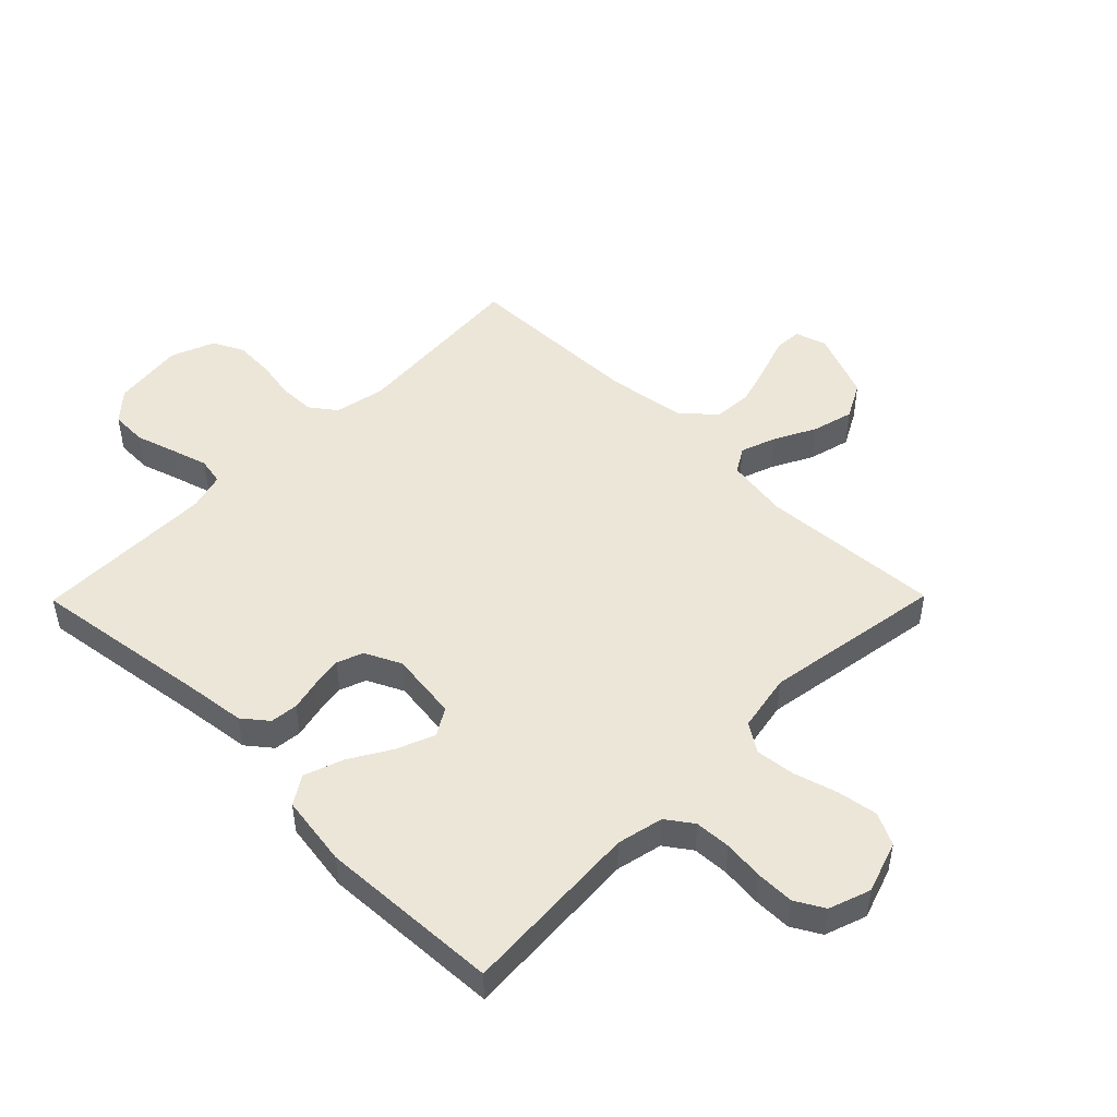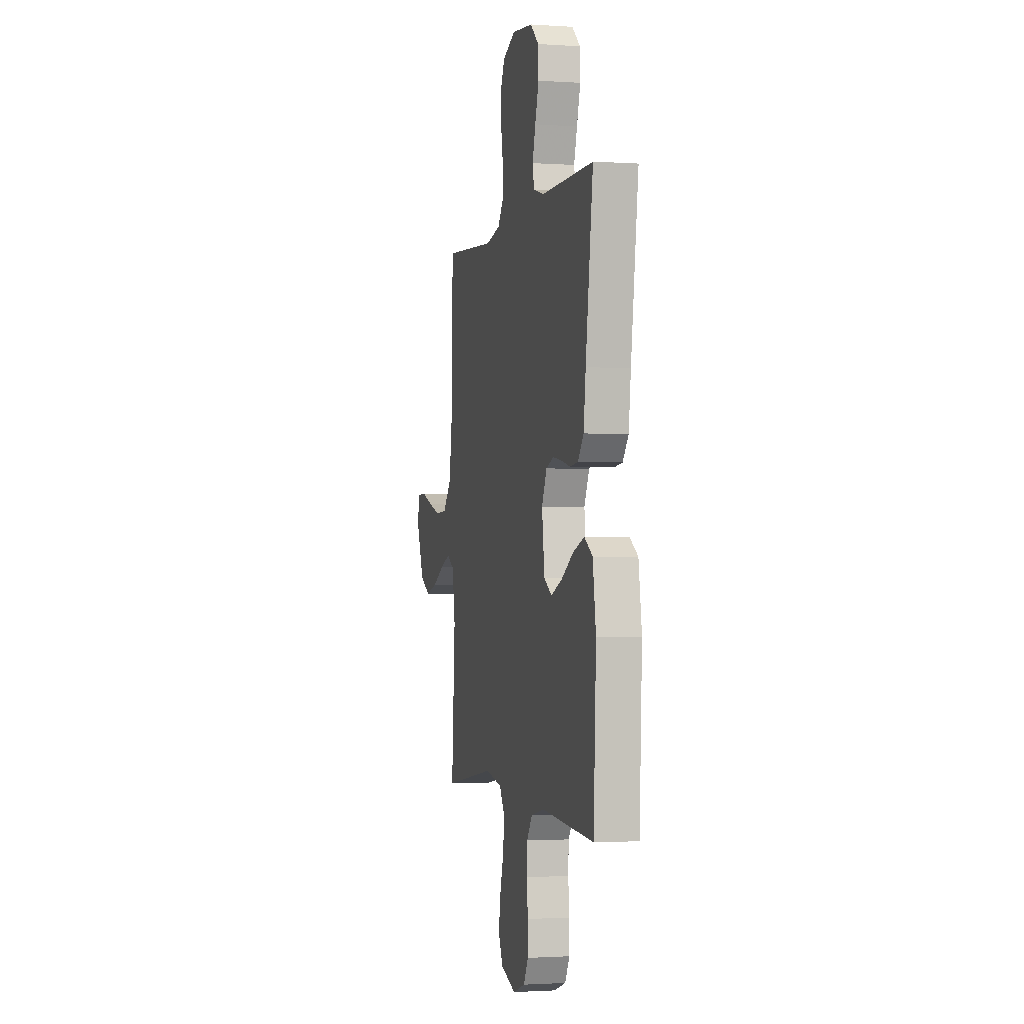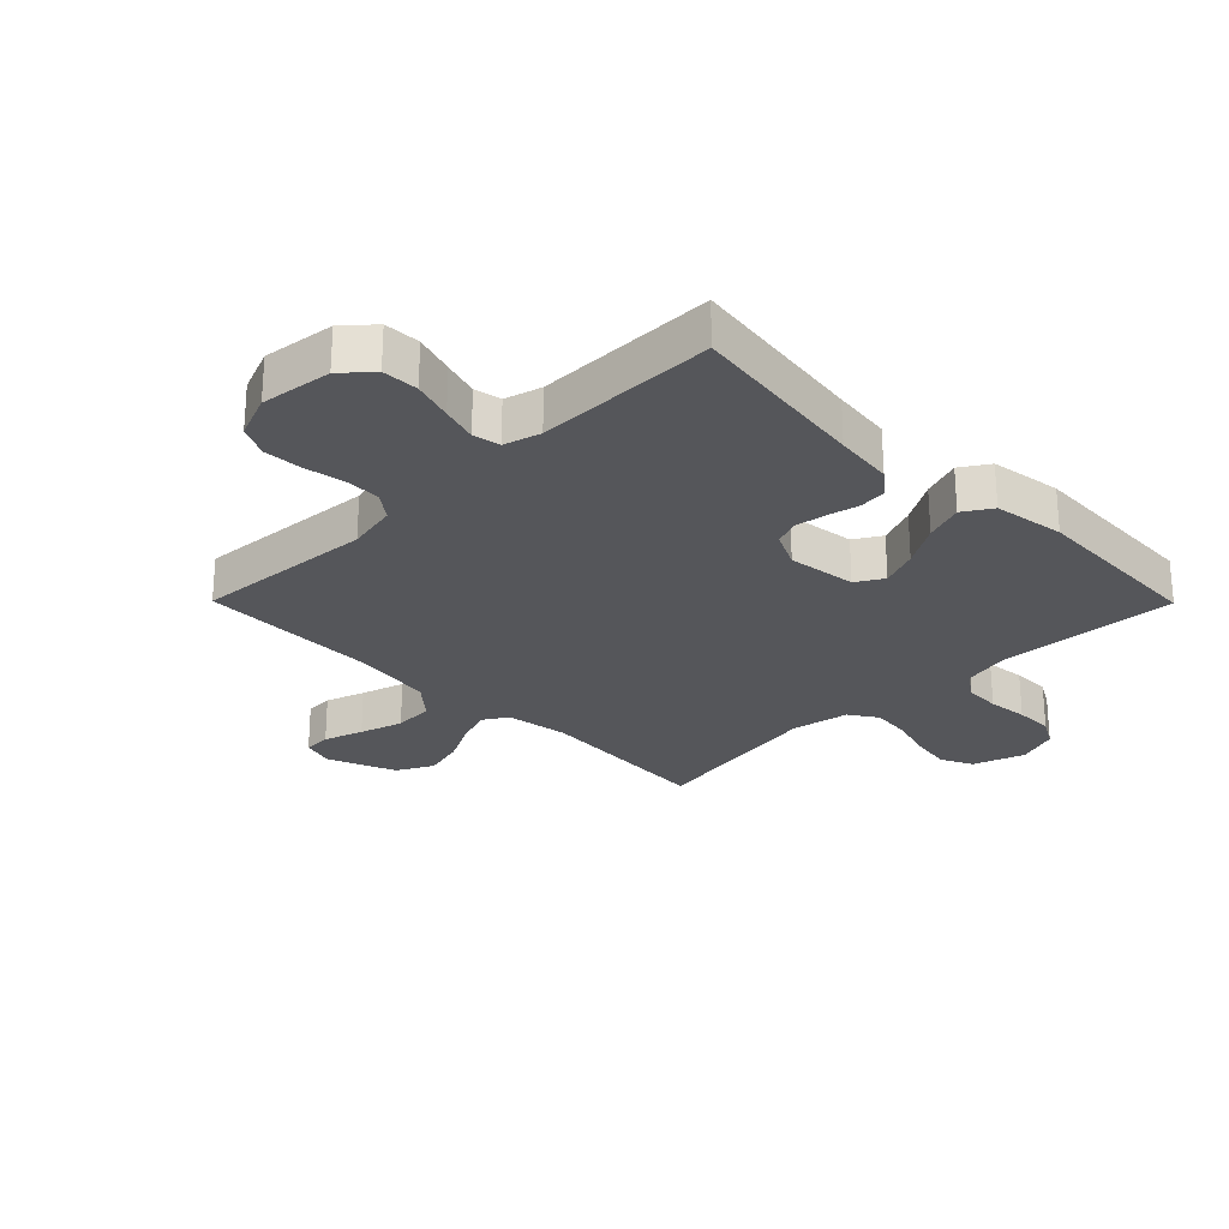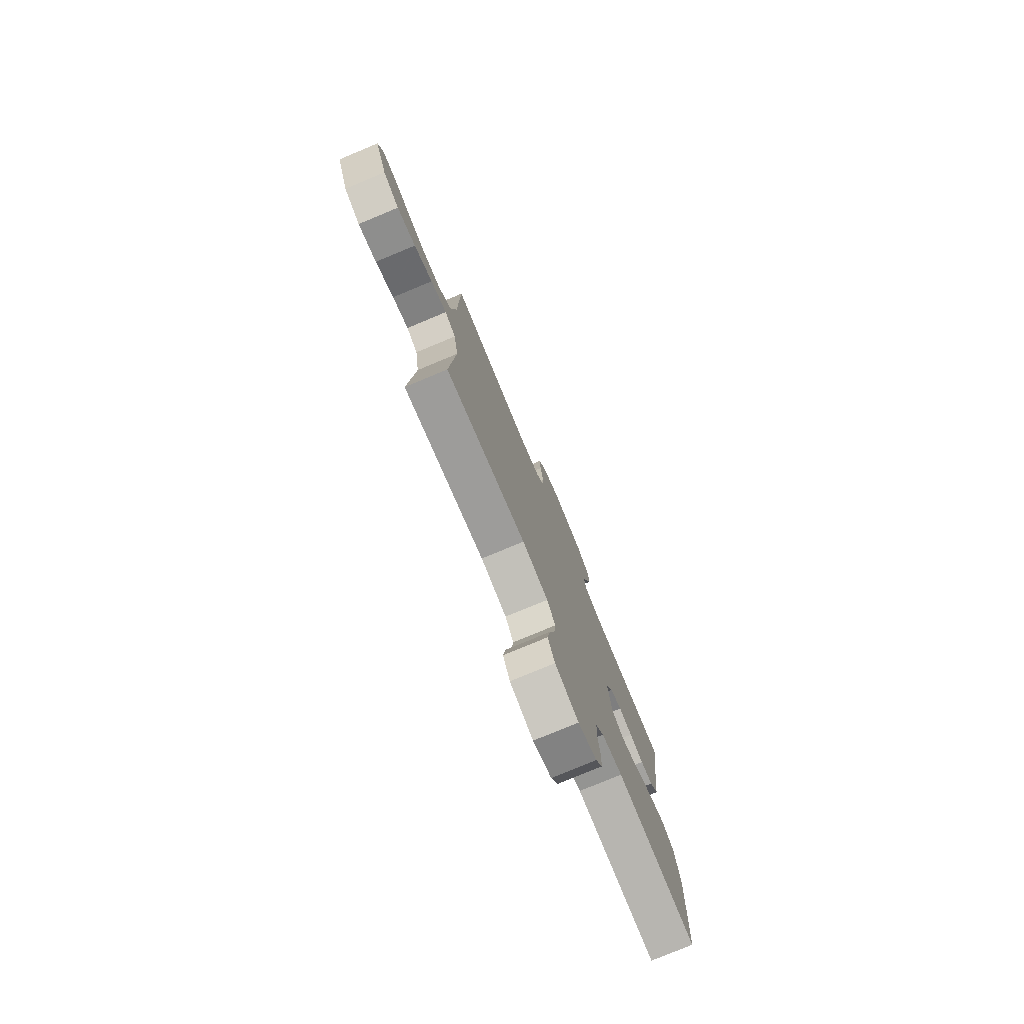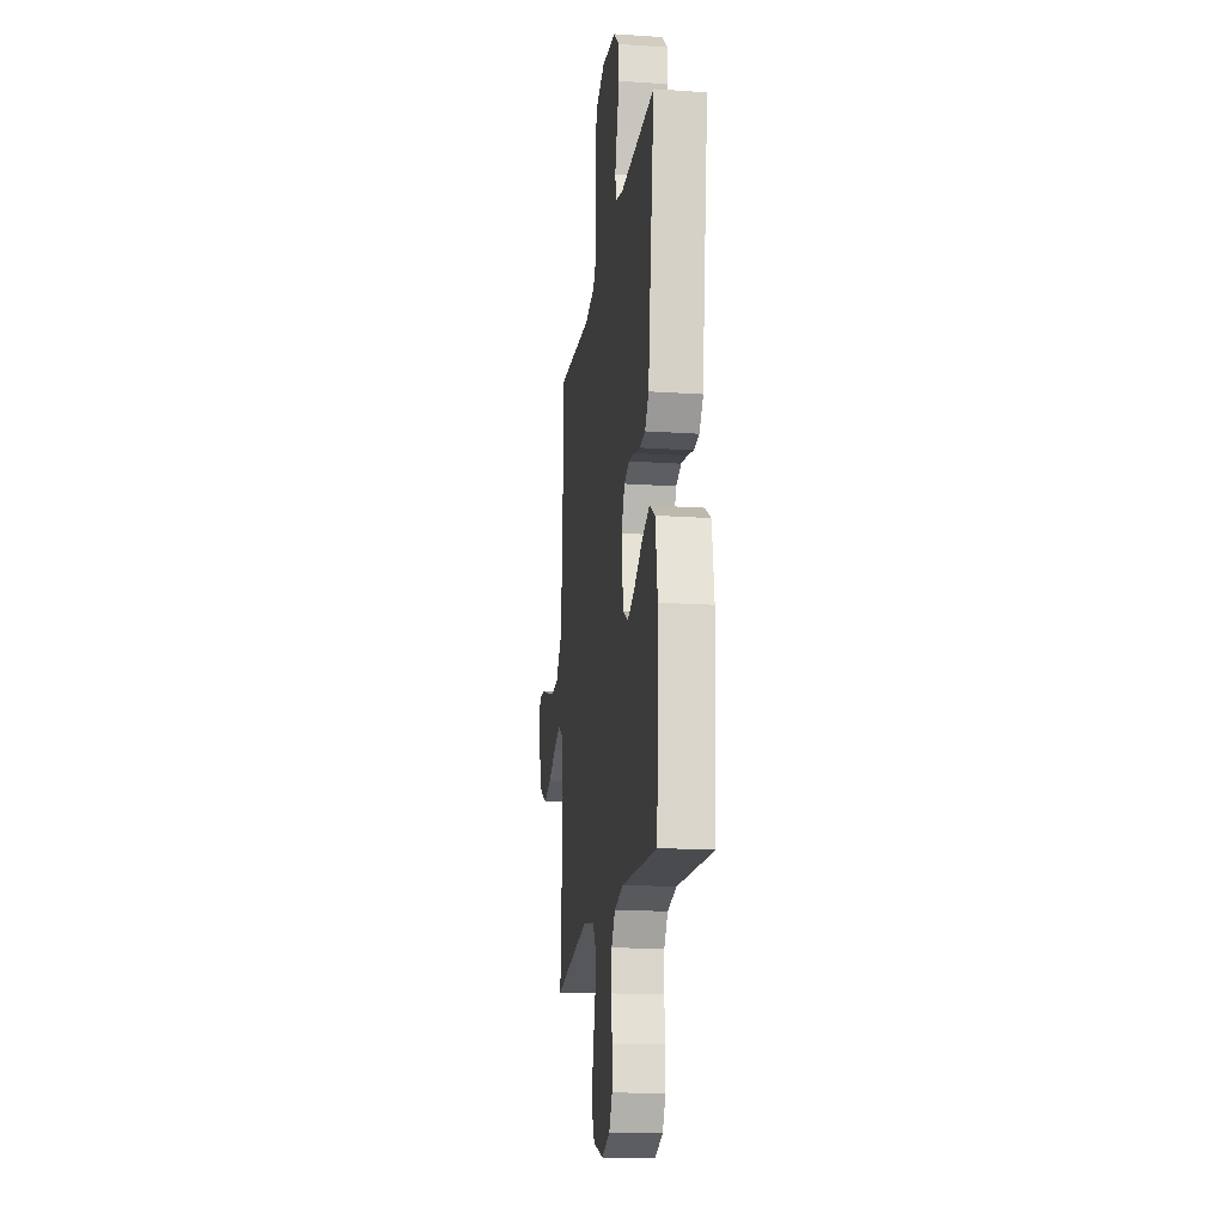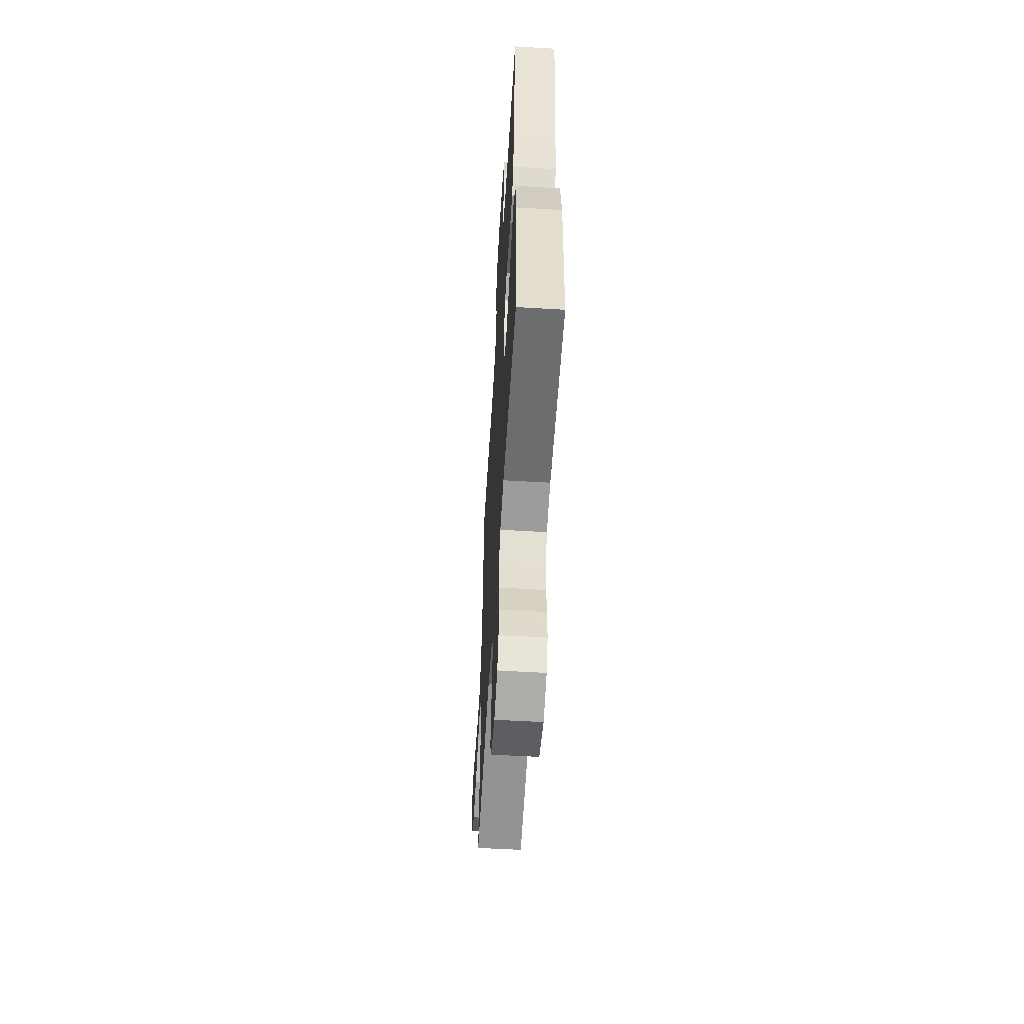
<metadata>
{"format":"obj","ext":"obj","renderer":"f3d","projection":"perspective","resolution":1024,"background":"white","views":[{"elev":48.6,"azim":134.6,"up":"+Y"},{"elev":-1.6,"azim":76.6,"up":"+Z"},{"elev":-26.1,"azim":44.7,"up":"+Y"},{"elev":-78.1,"azim":-67.4,"up":"+Z"},{"elev":-17.6,"azim":82.4,"up":"+Z"},{"elev":-57.5,"azim":86.5,"up":"+Z"}]}
</metadata>
<code>
v 0.5 0.07 -0.5
v 0.2 0.07 -0.481
v 0.123 0.07 -0.498
v 0.092 0.07 -0.542
v 0.089 0.07 -0.602
v 0.096 0.07 -0.669
v 0.096 0.07 -0.732
v 0.069 0.07 -0.78
v 0 0.07 -0.804
v -0.086 0.07 -0.775
v -0.112 0.07 -0.722
v -0.101 0.07 -0.654
v -0.08 0.07 -0.582
v -0.073 0.07 -0.517
v -0.104 0.07 -0.47
v -0.2 0.07 -0.452
v -0.5 0.07 -0.5
v -0.48 0.07 -0.2
v -0.496 0.07 -0.096
v -0.537 0.07 -0.071
v -0.596 0.07 -0.092
v -0.664 0.07 -0.127
v -0.733 0.07 -0.145
v -0.793 0.07 -0.113
v -0.838 0.07 0
v -0.822 0.07 0.053
v -0.776 0.07 0.055
v -0.711 0.07 0.033
v -0.639 0.07 0.011
v -0.573 0.07 0.015
v -0.525 0.07 0.07
v -0.506 0.07 0.2
v -0.5 0.07 0.5
v -0.2 0.07 0.477
v -0.116 0.07 0.494
v -0.084 0.07 0.537
v -0.083 0.07 0.596
v -0.095 0.07 0.663
v -0.098 0.07 0.727
v -0.073 0.07 0.778
v 0 0.07 0.807
v 0.119 0.07 0.792
v 0.167 0.07 0.749
v 0.169 0.07 0.689
v 0.148 0.07 0.622
v 0.13 0.07 0.562
v 0.139 0.07 0.517
v 0.2 0.07 0.5
v 0.5 0.07 0.5
v 0.458 0.07 0.2
v 0.446 0.07 0.102
v 0.413 0.07 0.061
v 0.367 0.07 0.056
v 0.315 0.07 0.068
v 0.264 0.07 0.076
v 0.221 0.07 0.06
v 0.192 0.07 0
v 0.207 0.07 -0.114
v 0.252 0.07 -0.141
v 0.315 0.07 -0.116
v 0.384 0.07 -0.075
v 0.449 0.07 -0.052
v 0.496 0.07 -0.082
v 0.514 0.07 -0.2
v 0.5 0 -0.5
v 0.2 0 -0.481
v 0.123 0 -0.498
v 0.092 0 -0.542
v 0.089 0 -0.602
v 0.096 0 -0.669
v 0.096 0 -0.732
v 0.069 0 -0.78
v 0 0 -0.804
v -0.086 0 -0.775
v -0.112 0 -0.722
v -0.101 0 -0.654
v -0.08 0 -0.582
v -0.073 0 -0.517
v -0.104 0 -0.47
v -0.2 0 -0.452
v -0.5 0 -0.5
v -0.48 0 -0.2
v -0.496 0 -0.096
v -0.537 0 -0.071
v -0.596 0 -0.092
v -0.664 0 -0.127
v -0.733 0 -0.145
v -0.793 0 -0.113
v -0.838 0 0
v -0.822 0 0.053
v -0.776 0 0.055
v -0.711 0 0.033
v -0.639 0 0.011
v -0.573 0 0.015
v -0.525 0 0.07
v -0.506 0 0.2
v -0.5 0 0.5
v -0.2 0 0.477
v -0.116 0 0.494
v -0.084 0 0.537
v -0.083 0 0.596
v -0.095 0 0.663
v -0.098 0 0.727
v -0.073 0 0.778
v 0 0 0.807
v 0.119 0 0.792
v 0.167 0 0.749
v 0.169 0 0.689
v 0.148 0 0.622
v 0.13 0 0.562
v 0.139 0 0.517
v 0.2 0 0.5
v 0.5 0 0.5
v 0.458 0 0.2
v 0.446 0 0.102
v 0.413 0 0.061
v 0.367 0 0.056
v 0.315 0 0.068
v 0.264 0 0.076
v 0.221 0 0.06
v 0.192 0 0
v 0.207 0 -0.114
v 0.252 0 -0.141
v 0.315 0 -0.116
v 0.384 0 -0.075
v 0.449 0 -0.052
v 0.496 0 -0.082
v 0.514 0 -0.2
f 63 64 1 2
f 60 61 62 63
f 59 60 63 2
f 58 59 2 3
f 57 58 3 4
f 51 52 53 54
f 50 51 54 55
f 48 49 50 55
f 47 48 55 56
f 42 43 44 45
f 42 45 46
f 41 42 46
f 37 38 39 40
f 36 37 40 41
f 32 33 34
f 31 32 34 35
f 30 31 35
f 25 26 27 28
f 25 28 29
f 24 25 29
f 21 22 23 24
f 20 21 24 29
f 19 20 29 30
f 16 17 18
f 15 16 18 19
f 10 11 12 13
f 10 13 14
f 9 10 14
f 8 9 14
f 5 6 7 8
f 4 5 8 14
f 57 4 14 15
f 36 41 46 47
f 35 36 47 56
f 30 35 56 57
f 15 19 30 57
f 66 65 128 127
f 127 126 125 124
f 66 127 124 123
f 67 66 123 122
f 68 67 122 121
f 118 117 116 115
f 119 118 115 114
f 119 114 113 112
f 120 119 112 111
f 109 108 107 106
f 110 109 106
f 110 106 105
f 104 103 102 101
f 105 104 101 100
f 98 97 96
f 99 98 96 95
f 99 95 94
f 92 91 90 89
f 93 92 89
f 93 89 88
f 88 87 86 85
f 93 88 85 84
f 94 93 84 83
f 82 81 80
f 83 82 80 79
f 77 76 75 74
f 78 77 74
f 78 74 73
f 78 73 72
f 72 71 70 69
f 78 72 69 68
f 79 78 68 121
f 111 110 105 100
f 120 111 100 99
f 121 120 99 94
f 121 94 83 79
f 1 65 66 2
f 2 66 67 3
f 3 67 68 4
f 4 68 69 5
f 5 69 70 6
f 6 70 71 7
f 7 71 72 8
f 8 72 73 9
f 9 73 74 10
f 10 74 75 11
f 11 75 76 12
f 12 76 77 13
f 13 77 78 14
f 14 78 79 15
f 15 79 80 16
f 16 80 81 17
f 17 81 82 18
f 18 82 83 19
f 19 83 84 20
f 20 84 85 21
f 21 85 86 22
f 22 86 87 23
f 23 87 88 24
f 24 88 89 25
f 25 89 90 26
f 26 90 91 27
f 27 91 92 28
f 28 92 93 29
f 29 93 94 30
f 30 94 95 31
f 31 95 96 32
f 32 96 97 33
f 33 97 98 34
f 34 98 99 35
f 35 99 100 36
f 36 100 101 37
f 37 101 102 38
f 38 102 103 39
f 39 103 104 40
f 40 104 105 41
f 41 105 106 42
f 42 106 107 43
f 43 107 108 44
f 44 108 109 45
f 45 109 110 46
f 46 110 111 47
f 47 111 112 48
f 48 112 113 49
f 49 113 114 50
f 50 114 115 51
f 51 115 116 52
f 52 116 117 53
f 53 117 118 54
f 54 118 119 55
f 55 119 120 56
f 56 120 121 57
f 57 121 122 58
f 58 122 123 59
f 59 123 124 60
f 60 124 125 61
f 61 125 126 62
f 62 126 127 63
f 63 127 128 64
f 64 128 65 1

</code>
